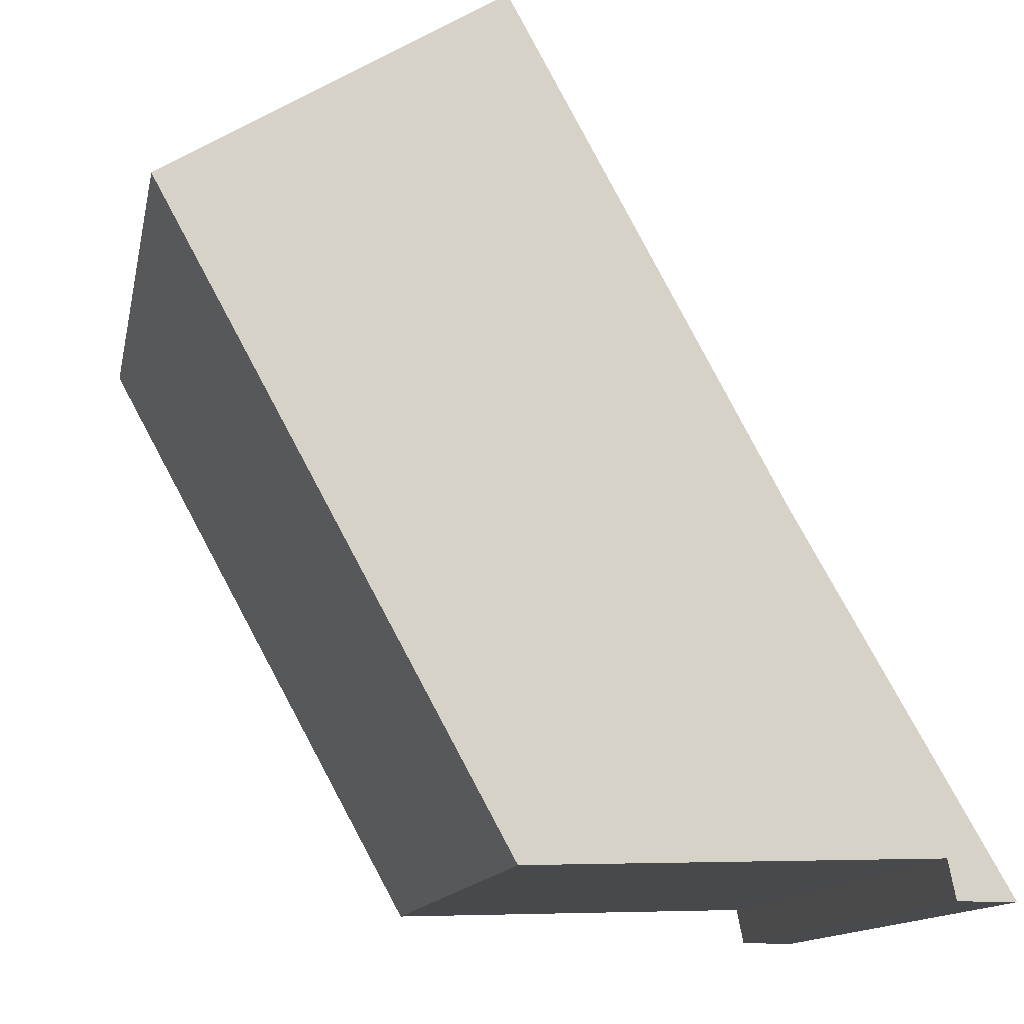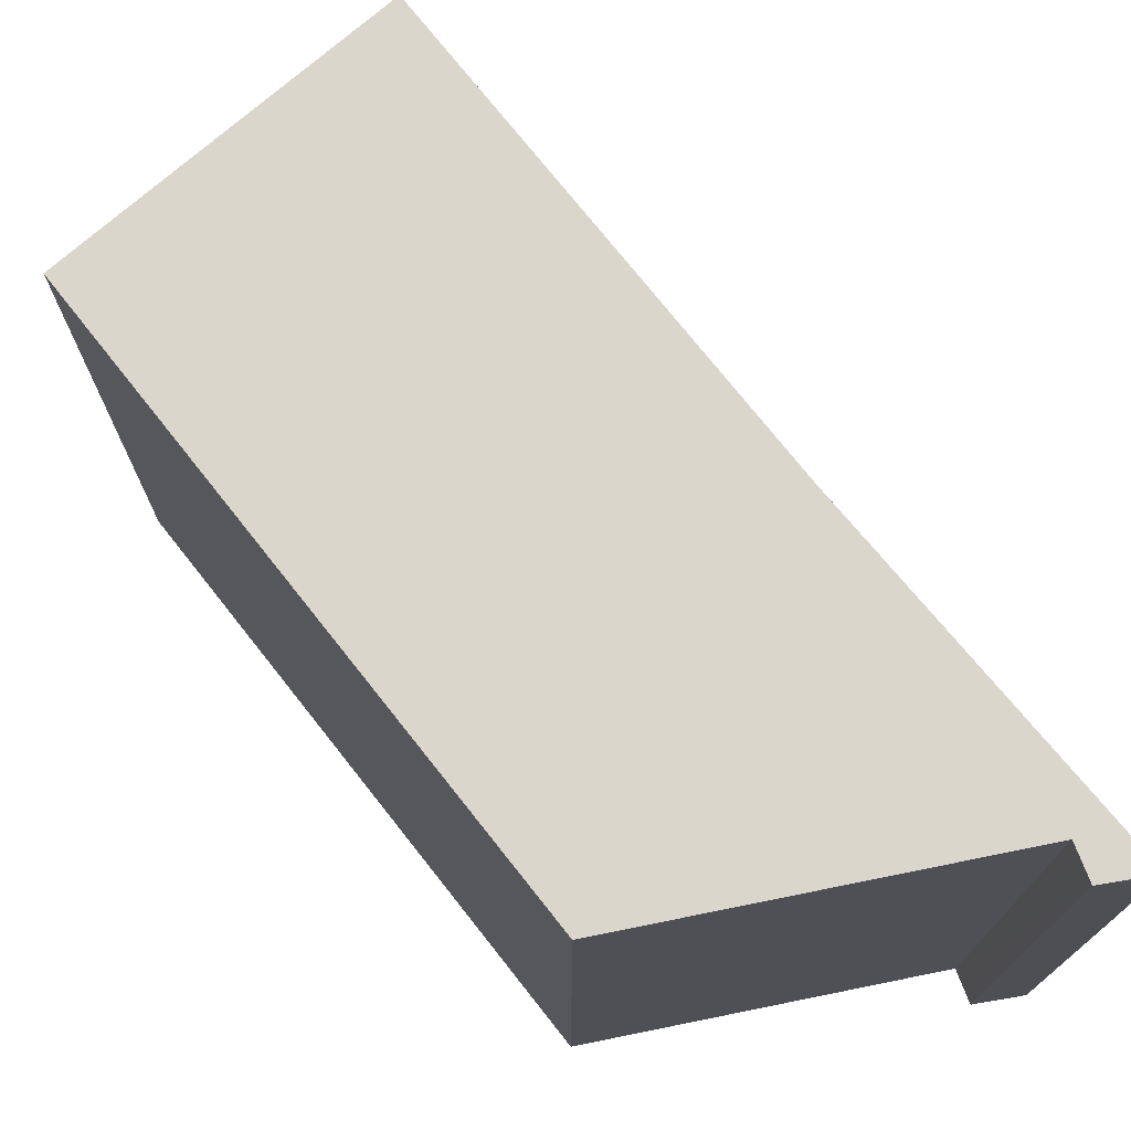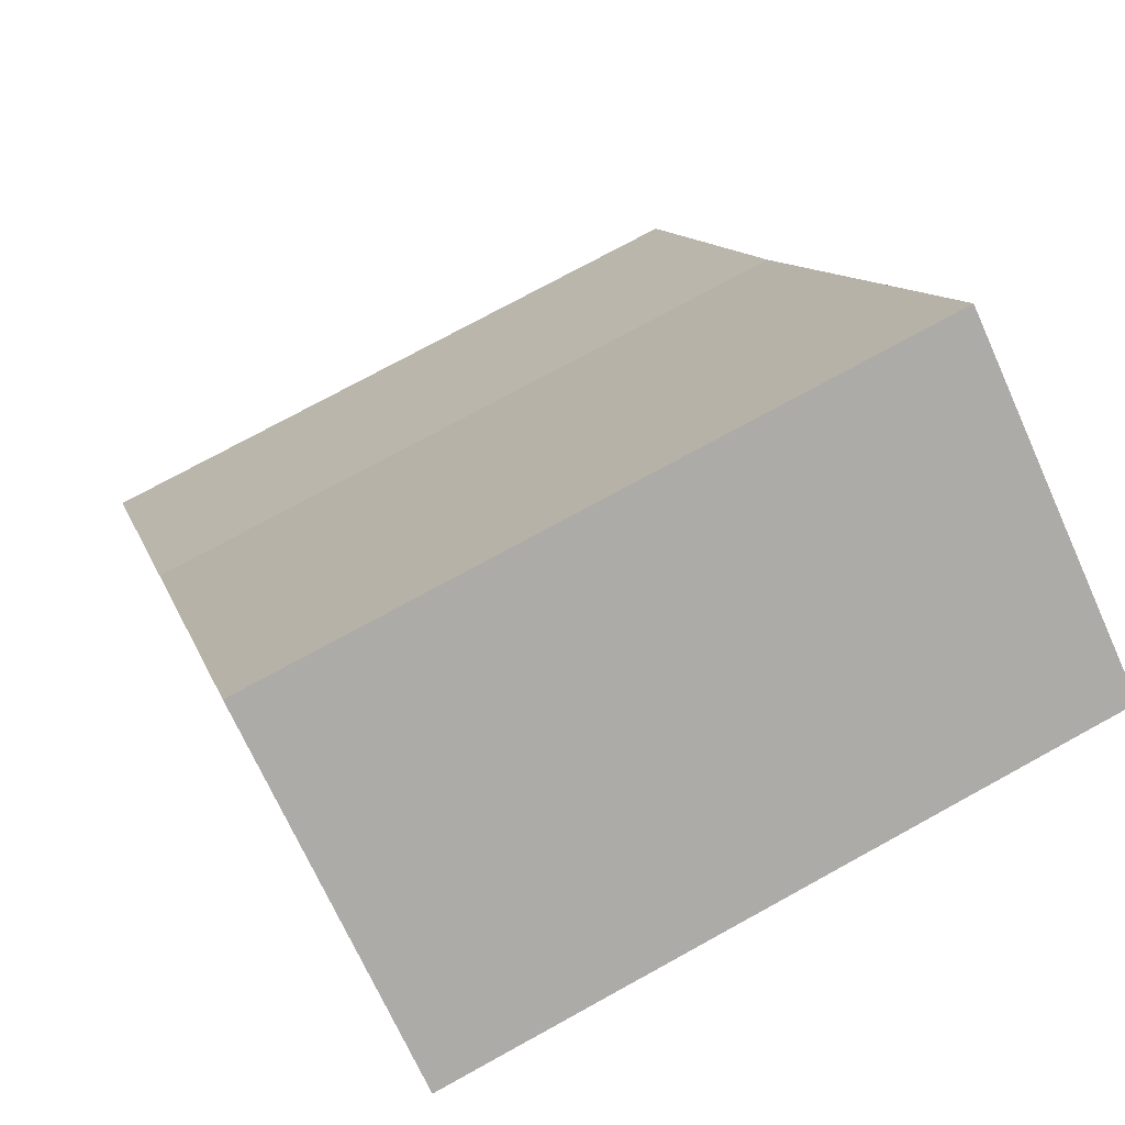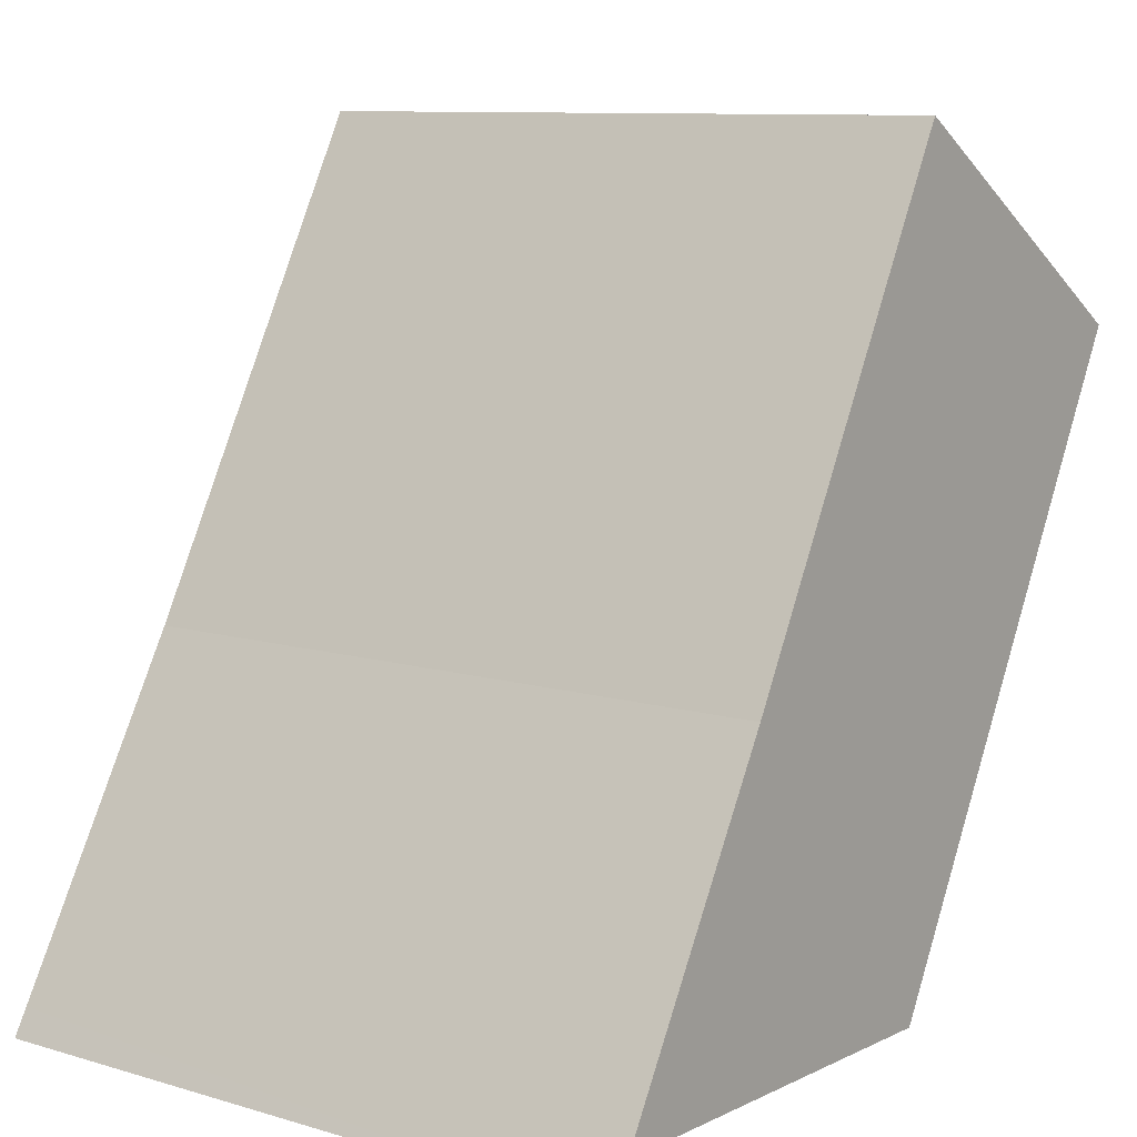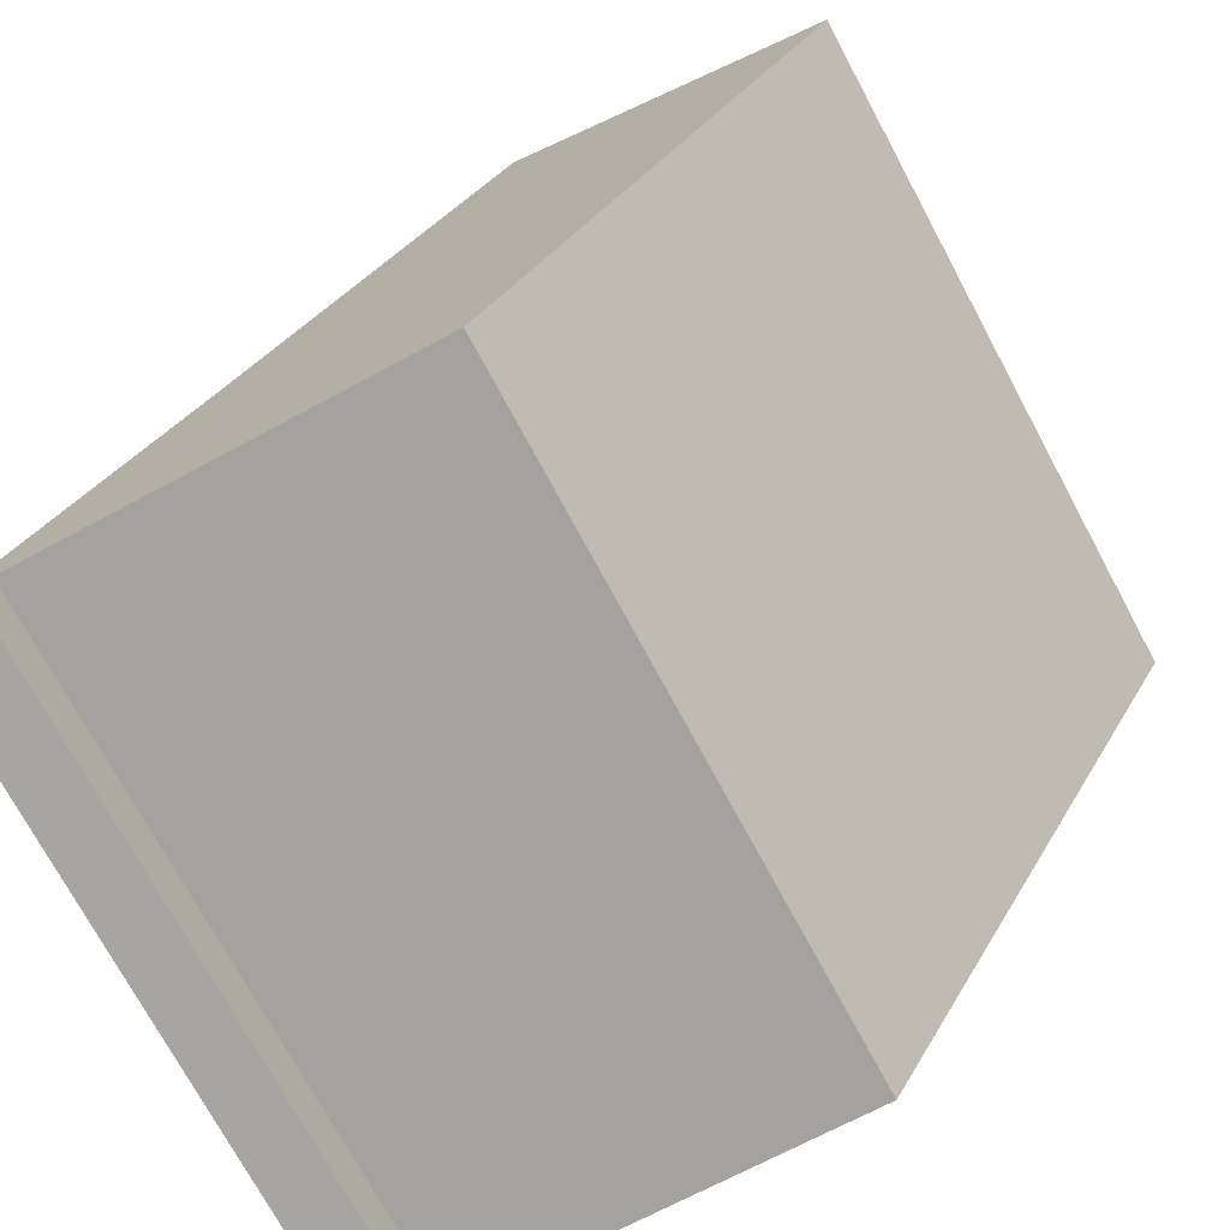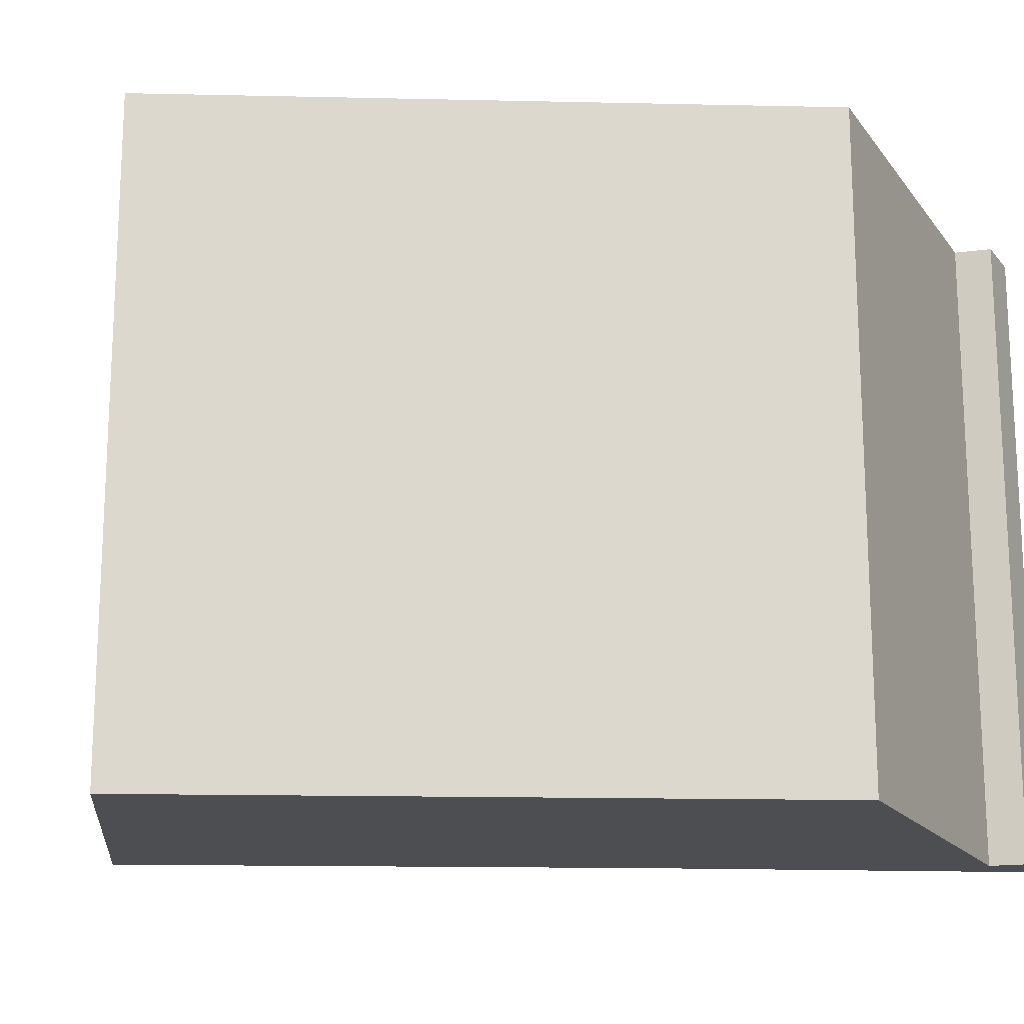
<metadata>
{"format":"obj","ext":"obj","renderer":"f3d","projection":"perspective","resolution":1024,"background":"white","views":[{"elev":-13.0,"azim":168.9,"up":"+Z"},{"elev":73.5,"azim":170.4,"up":"+Y"},{"elev":74.6,"azim":61.2,"up":"+Z"},{"elev":9.9,"azim":-53.0,"up":"+Z"},{"elev":-73.6,"azim":28.3,"up":"+Z"},{"elev":-17.2,"azim":116.2,"up":"+Y"}]}
</metadata>
<code>
v  3.457 5.127 0.192
v  3.531 5.127 6.335
v  5.988 5.127 4.814
v  0.489 5.127 0.287
v  1.547 5.127 2.682
v  0.115 5.127 0.199
v  0.469 5.127 0.188
v  0.432 5.127 3.139e-16
v  0 5.127 3.139e-16
v  0 0 0
v  1.547 -1.642e-16 2.682
v  0.115 -1.219e-17 0.199
v  3.531 -3.879e-16 6.335
v  5.988 -2.948e-16 4.814
v  3.457 -1.176e-17 0.192
v  0.489 -1.757e-17 0.287
v  0.432 0 0
v  0.469 -1.151e-17 0.188
g defaultobject
f 1 2 3
f 2 1 4
f 2 4 5
f 5 4 6
f 6 4 7
f 6 7 8
f 6 8 9
f 10 6 9
f 6 10 5
f 5 10 11
f 11 10 12
f 11 2 5
f 2 11 13
f 13 3 2
f 3 13 14
f 14 1 3
f 1 14 15
f 15 4 1
f 4 15 16
f 17 9 8
f 9 17 10
f 16 7 4
f 7 16 8
f 8 16 17
f 17 16 18
f 11 14 13
f 14 11 15
f 15 11 16
f 16 11 12
f 16 12 18
f 18 12 17
f 17 12 10

</code>
